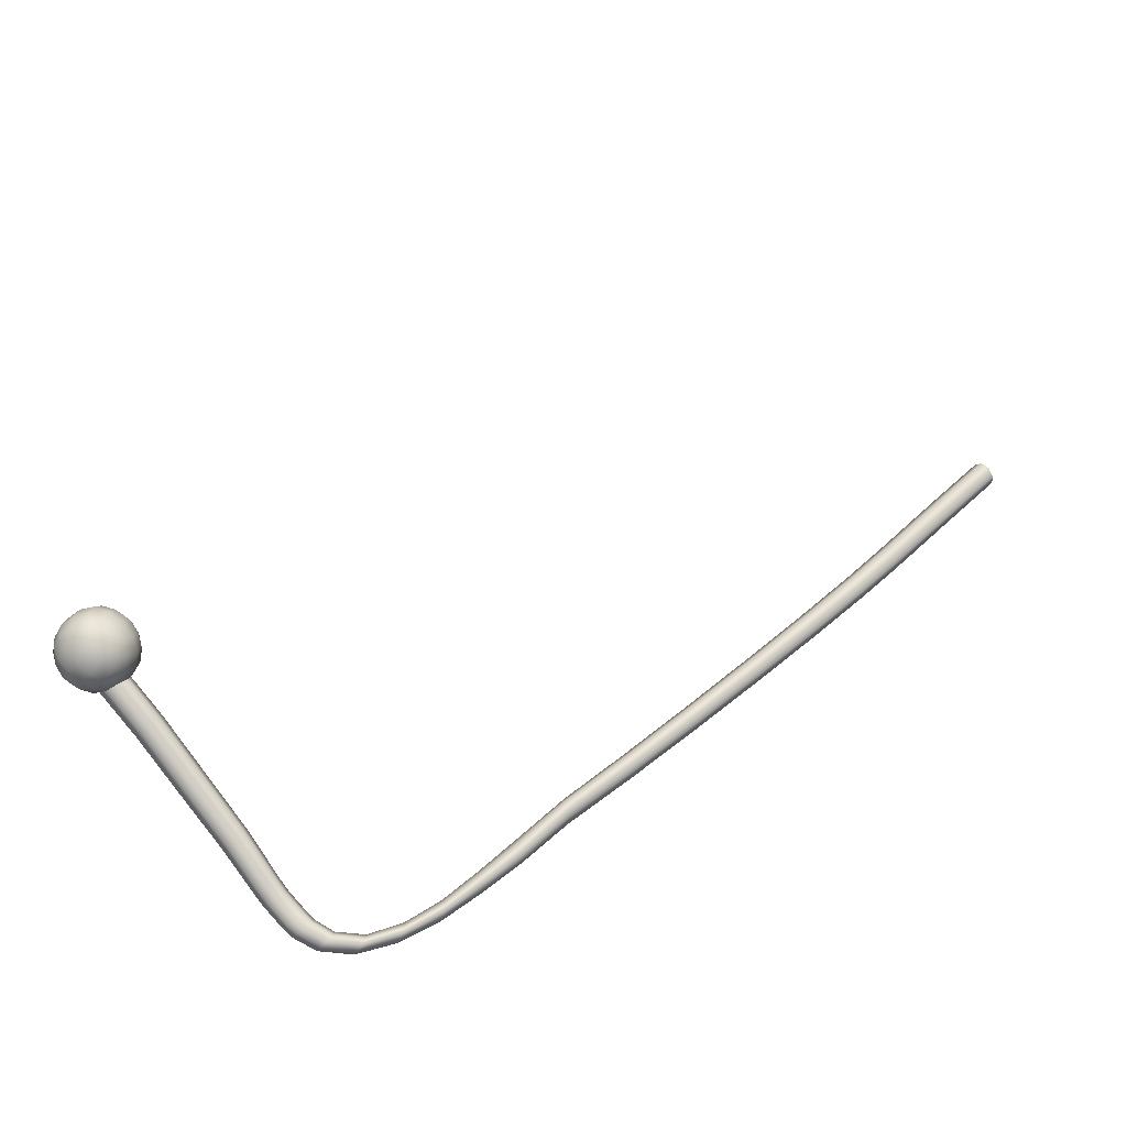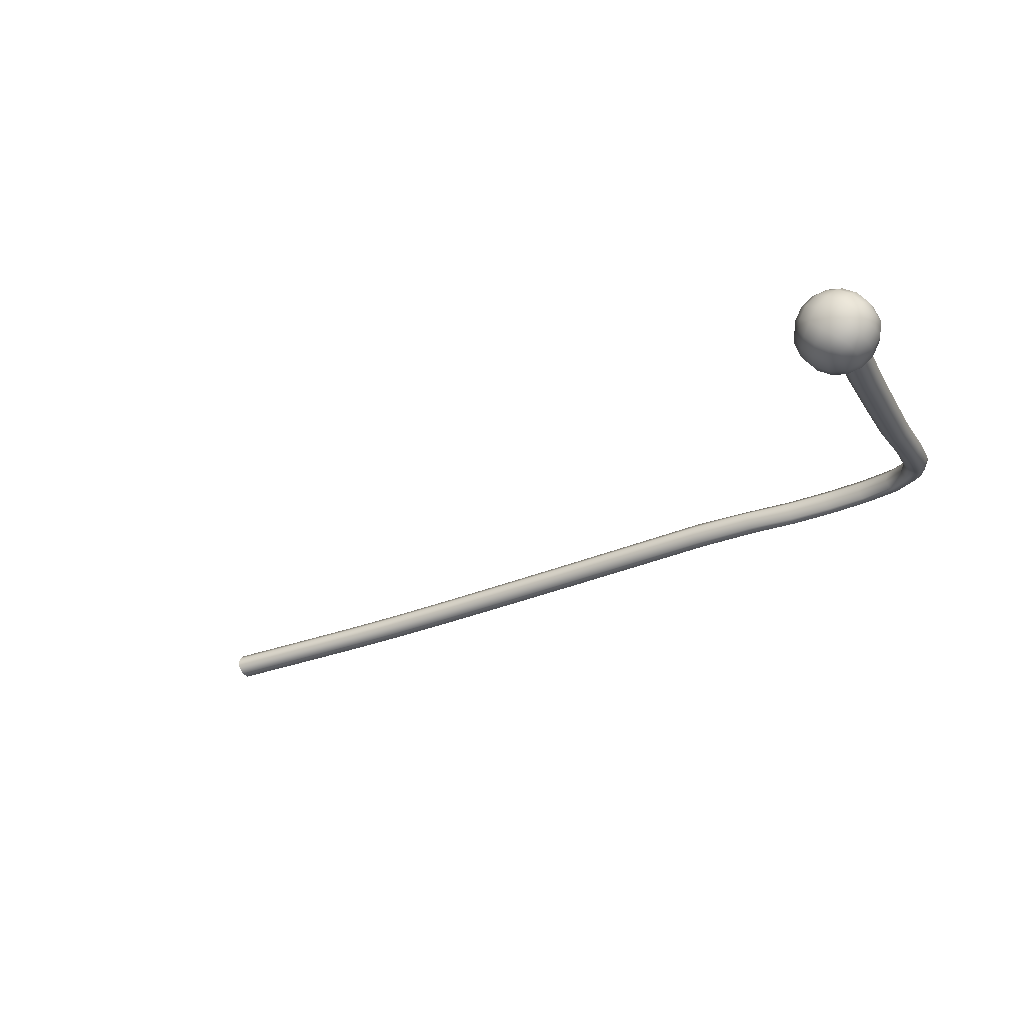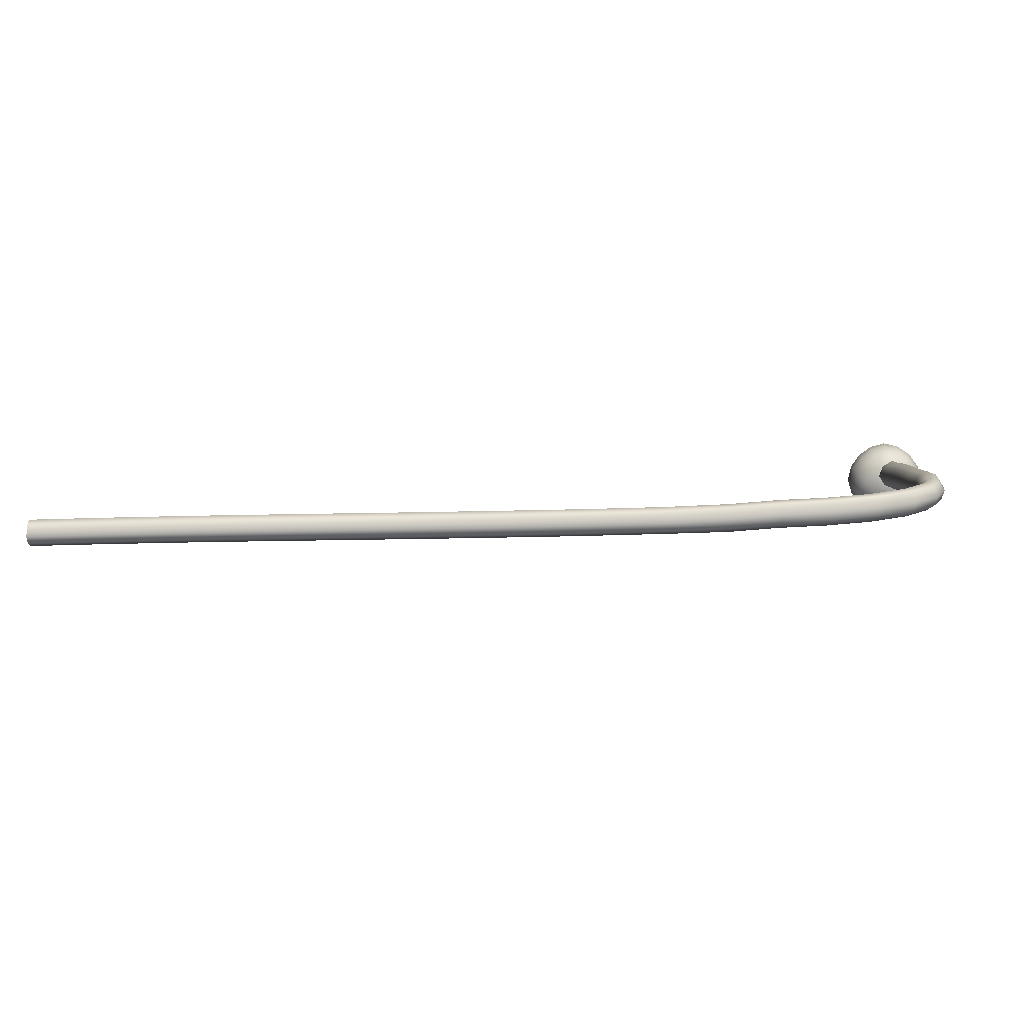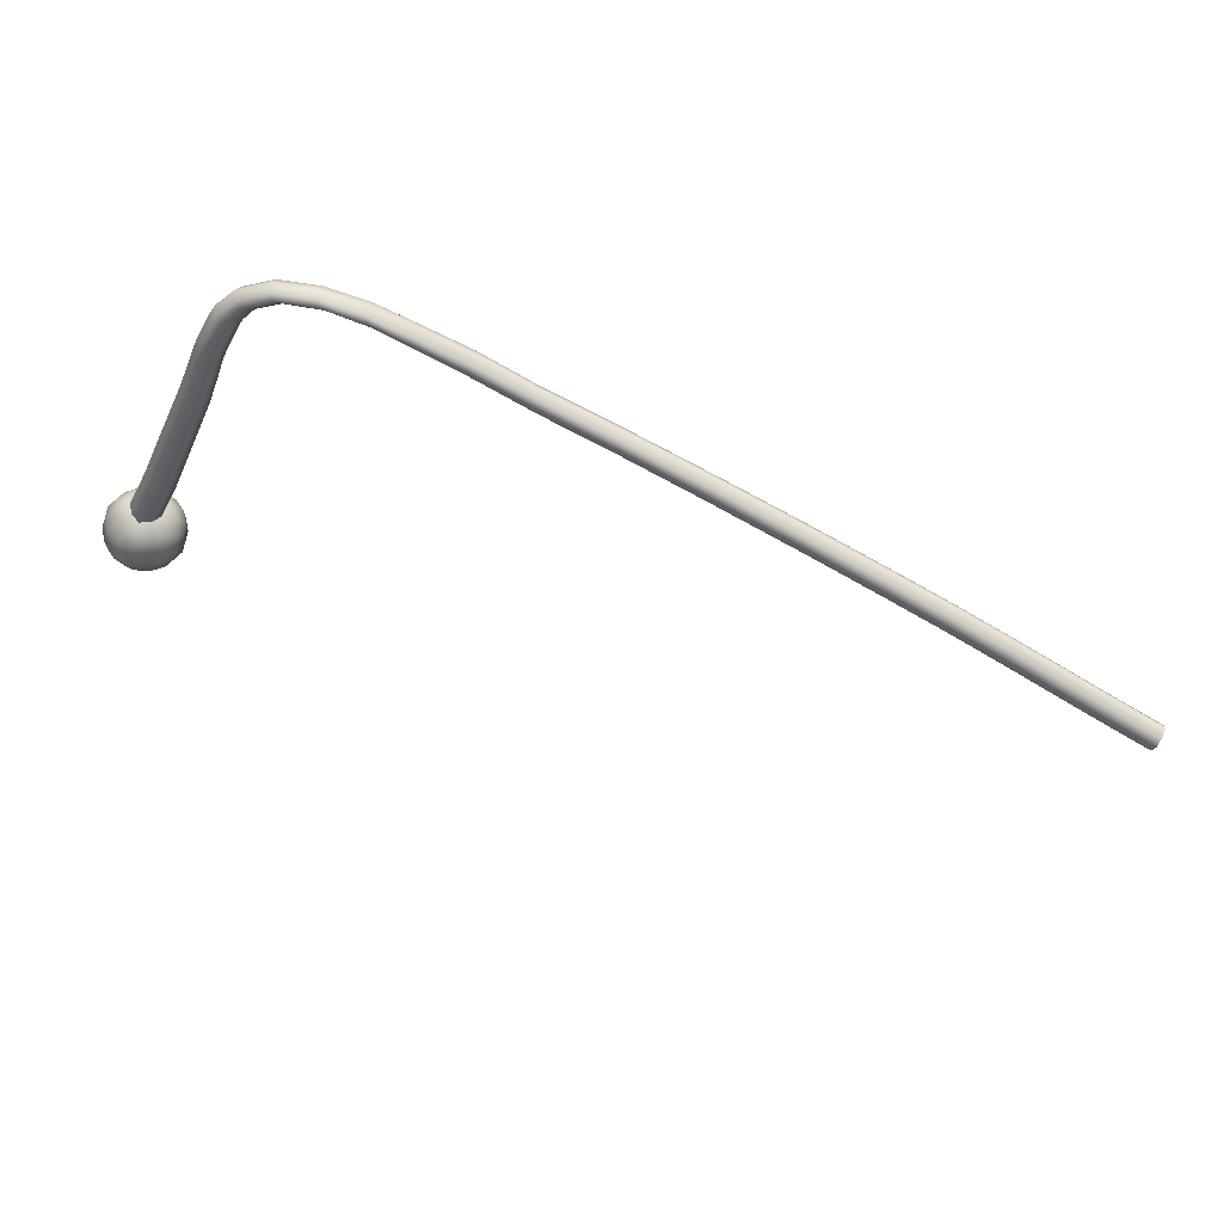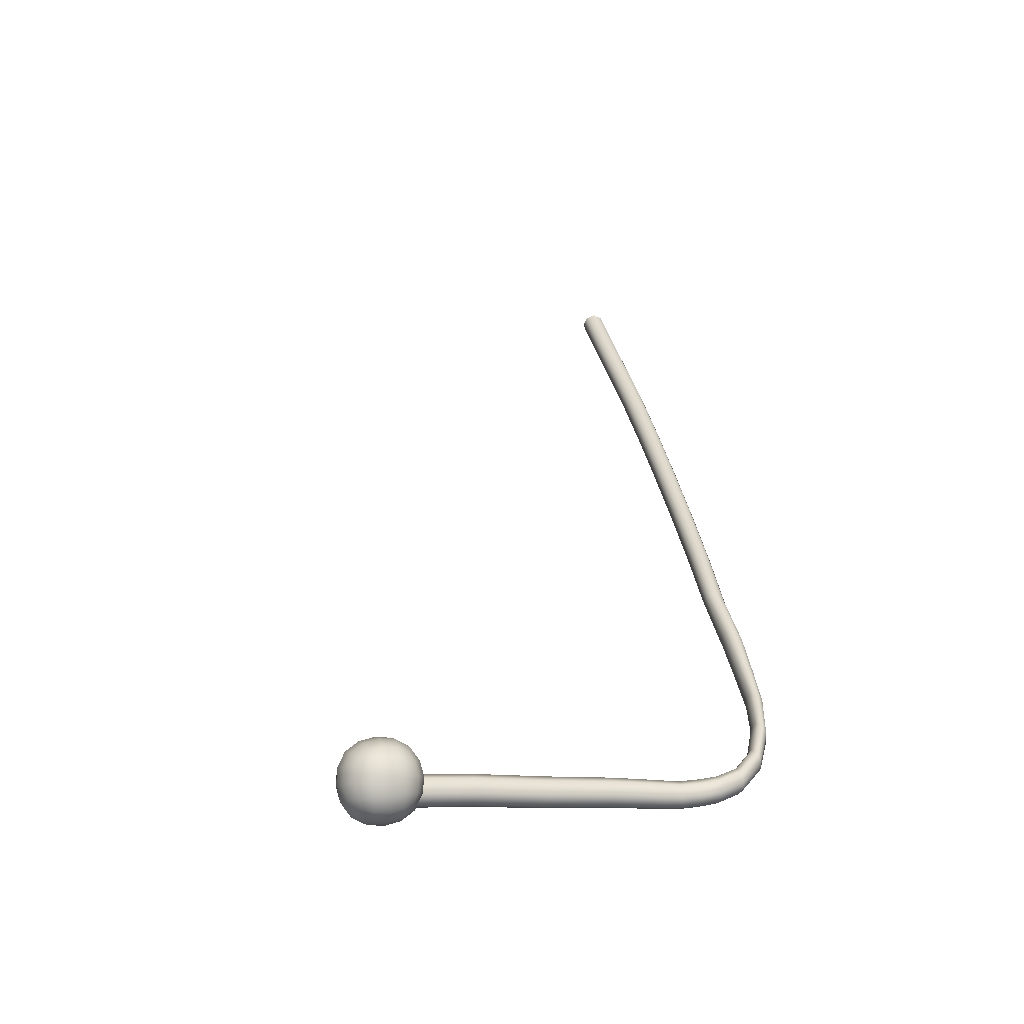
<metadata>
{"format":"obj","ext":"obj","renderer":"f3d","projection":"perspective","resolution":1024,"background":"white","views":[{"elev":73.5,"azim":142.1,"up":"+Y"},{"elev":-9.1,"azim":24.7,"up":"+Y"},{"elev":-74.3,"azim":14.7,"up":"+Z"},{"elev":-50.1,"azim":156.8,"up":"+Y"},{"elev":47.8,"azim":82.7,"up":"+Y"}]}
</metadata>
<code>
v -1.114 2.183 1.333
v -1.121 2.187 1.333
v -1.119 2.176 1.335
v -1.126 2.18 1.335
v -1.12 2.174 1.327
v -1.127 2.179 1.327
v -1.115 2.181 1.325
v -1.122 2.186 1.325
v -1.124 2.185 1.335
v -1.123 2.177 1.337
v -1.119 2.173 1.331
v -1.128 2.179 1.331
v -1.124 2.175 1.326
v -1.117 2.177 1.325
v -1.126 2.183 1.325
v -1.118 2.184 1.324
v -1.113 2.182 1.329
v -1.122 2.188 1.329
v -1.117 2.186 1.334
v -1.116 2.179 1.335
v -1.12 2.182 1.337
v -1.124 2.175 1.332
v -1.122 2.179 1.323
v -1.117 2.187 1.329
v -1.127 2.185 1.33
v -1.115 2.177 1.33
v -1.118 2.184 1.336
v -1.117 2.18 1.337
v -1.119 2.187 1.334
v -1.123 2.186 1.334
v -1.122 2.183 1.337
v -1.121 2.18 1.337
v -1.126 2.182 1.336
v -1.125 2.179 1.336
v -1.117 2.177 1.336
v -1.121 2.176 1.336
v -1.119 2.174 1.334
v -1.124 2.176 1.334
v -1.122 2.173 1.332
v -1.127 2.18 1.334
v -1.127 2.177 1.332
v -1.125 2.175 1.329
v -1.128 2.179 1.329
v -1.126 2.177 1.326
v -1.119 2.173 1.329
v -1.122 2.174 1.326
v -1.118 2.175 1.326
v -1.123 2.177 1.324
v -1.119 2.178 1.324
v -1.127 2.18 1.326
v -1.124 2.181 1.324
v -1.12 2.182 1.323
v -1.124 2.184 1.325
v -1.121 2.185 1.324
v -1.116 2.179 1.325
v -1.116 2.182 1.324
v -1.114 2.182 1.327
v -1.117 2.186 1.326
v -1.115 2.185 1.329
v -1.122 2.187 1.327
v -1.119 2.188 1.329
v -1.117 2.187 1.331
v -1.122 2.188 1.331
v -1.114 2.182 1.331
v -1.125 2.187 1.329
v -1.126 2.185 1.333
v -1.127 2.184 1.327
v -1.128 2.182 1.331
v -1.113 2.179 1.329
v -1.115 2.176 1.327
v -1.115 2.177 1.333
v -1.116 2.175 1.331
v -1.115 2.184 1.334
v -1.115 2.181 1.334
v -1.116 2.183 1.336
v -1.121 2.186 1.336
v -1.124 2.181 1.337
v -1.119 2.178 1.337
v -1.121 2.174 1.334
v -1.126 2.177 1.334
v -1.127 2.176 1.329
v -1.122 2.173 1.329
v -1.121 2.176 1.325
v -1.125 2.179 1.325
v -1.122 2.183 1.323
v -1.118 2.18 1.323
v -1.115 2.184 1.326
v -1.12 2.187 1.326
v -1.119 2.188 1.331
v -1.115 2.185 1.331
v -1.124 2.187 1.332
v -1.125 2.186 1.327
v -1.128 2.181 1.328
v -1.127 2.182 1.333
v -1.114 2.179 1.327
v -1.114 2.18 1.332
v -1.116 2.175 1.333
v -1.117 2.174 1.328
v -1.279 2.133 1.266
v -1.116 2.181 1.332
v -1.213 2.147 1.261
v -1.267 2.135 1.265
v -1.279 2.133 1.271
v -1.267 2.135 1.269
v -1.275 2.133 1.27
v -1.275 2.133 1.265
v -1.278 2.13 1.268
v -1.274 2.131 1.268
v -1.266 2.133 1.267
v -1.279 2.135 1.268
v -1.275 2.136 1.268
v -1.267 2.138 1.267
v -1.258 2.137 1.264
v -1.258 2.137 1.269
v -1.258 2.135 1.266
v -1.259 2.139 1.266
v -1.241 2.141 1.262
v -1.241 2.141 1.267
v -1.25 2.139 1.263
v -1.25 2.139 1.268
v -1.25 2.136 1.266
v -1.24 2.138 1.265
v -1.251 2.141 1.266
v -1.241 2.143 1.265
v -1.228 2.144 1.262
v -1.229 2.143 1.266
v -1.228 2.141 1.264
v -1.229 2.146 1.264
v -1.214 2.147 1.266
v -1.213 2.145 1.263
v -1.214 2.149 1.263
v -1.168 2.158 1.26
v -1.197 2.151 1.261
v -1.199 2.15 1.265
v -1.198 2.148 1.263
v -1.199 2.153 1.263
v -1.17 2.157 1.265
v -1.182 2.154 1.26
v -1.184 2.154 1.265
v -1.182 2.152 1.263
v -1.168 2.155 1.263
v -1.183 2.157 1.263
v -1.169 2.16 1.262
v -1.157 2.16 1.26
v -1.158 2.16 1.264
v -1.157 2.157 1.262
v -1.158 2.162 1.261
v -1.148 2.161 1.26
v -1.149 2.161 1.263
v -1.148 2.159 1.262
v -1.149 2.164 1.261
v -1.139 2.163 1.26
v -1.142 2.163 1.263
v -1.14 2.161 1.262
v -1.141 2.165 1.261
v -1.124 2.166 1.264
v -1.128 2.166 1.266
v -1.131 2.165 1.261
v -1.134 2.164 1.264
v -1.132 2.162 1.263
v -1.126 2.164 1.265
v -1.133 2.167 1.262
v -1.127 2.168 1.264
v -1.12 2.167 1.268
v -1.124 2.167 1.269
v -1.122 2.165 1.269
v -1.122 2.169 1.268
v -1.118 2.168 1.275
v -1.122 2.167 1.275
v -1.118 2.168 1.273
v -1.123 2.167 1.273
v -1.12 2.165 1.273
v -1.12 2.165 1.275
v -1.121 2.17 1.272
v -1.12 2.17 1.274
v -1.117 2.168 1.276
v -1.122 2.168 1.277
v -1.119 2.166 1.277
v -1.12 2.17 1.276
v -1.117 2.169 1.28
v -1.122 2.168 1.28
v -1.119 2.166 1.28
v -1.12 2.171 1.279
v -1.117 2.17 1.286
v -1.122 2.169 1.287
v -1.117 2.169 1.283
v -1.122 2.169 1.283
v -1.119 2.167 1.283
v -1.119 2.167 1.287
v -1.12 2.171 1.282
v -1.12 2.172 1.286
v -1.117 2.171 1.292
v -1.123 2.17 1.292
v -1.12 2.168 1.293
v -1.12 2.173 1.291
v -1.117 2.177 1.315
v -1.123 2.176 1.315
v -1.117 2.174 1.303
v -1.123 2.173 1.303
v -1.119 2.171 1.304
v -1.119 2.173 1.316
v -1.12 2.176 1.302
v -1.12 2.179 1.314
v -1.117 2.179 1.324
v -1.122 2.178 1.325
v -1.119 2.176 1.326
v -1.12 2.181 1.324
v -1.121 2.18 1.333
v -1.118 2.178 1.333
v -1.119 2.183 1.332
v -1.121 2.182 1.332
v -1.122 2.18 1.324
v -1.122 2.178 1.315
v -1.122 2.175 1.303
v -1.122 2.172 1.292
v -1.122 2.171 1.286
v -1.122 2.17 1.282
v -1.122 2.17 1.279
v -1.122 2.169 1.276
v -1.122 2.169 1.274
v -1.122 2.169 1.273
v -1.124 2.168 1.269
v -1.128 2.167 1.265
v -1.134 2.166 1.263
v -1.142 2.164 1.262
v -1.15 2.163 1.262
v -1.158 2.161 1.263
v -1.17 2.159 1.264
v -1.184 2.156 1.264
v -1.199 2.152 1.264
v -1.215 2.148 1.265
v -1.229 2.145 1.266
v -1.241 2.142 1.266
v -1.251 2.14 1.267
v -1.259 2.138 1.268
v -1.267 2.137 1.269
v -1.275 2.135 1.269
v -1.279 2.134 1.27
v -1.12 2.179 1.333
v -1.121 2.176 1.325
v -1.121 2.174 1.316
v -1.121 2.171 1.304
v -1.121 2.169 1.292
v -1.121 2.168 1.287
v -1.121 2.167 1.283
v -1.121 2.166 1.28
v -1.121 2.166 1.277
v -1.121 2.166 1.275
v -1.122 2.166 1.273
v -1.123 2.165 1.269
v -1.127 2.164 1.266
v -1.134 2.163 1.263
v -1.141 2.161 1.263
v -1.149 2.16 1.263
v -1.157 2.158 1.263
v -1.169 2.156 1.264
v -1.183 2.152 1.264
v -1.198 2.149 1.264
v -1.214 2.145 1.265
v -1.228 2.142 1.266
v -1.24 2.139 1.266
v -1.25 2.137 1.267
v -1.258 2.135 1.268
v -1.266 2.134 1.269
v -1.274 2.132 1.269
v -1.278 2.131 1.27
v -1.117 2.179 1.333
v -1.117 2.177 1.325
v -1.118 2.175 1.316
v -1.118 2.172 1.303
v -1.118 2.169 1.292
v -1.118 2.168 1.287
v -1.118 2.168 1.283
v -1.118 2.167 1.28
v -1.118 2.167 1.277
v -1.118 2.166 1.275
v -1.118 2.166 1.273
v -1.12 2.166 1.269
v -1.125 2.164 1.265
v -1.132 2.163 1.262
v -1.139 2.161 1.261
v -1.148 2.16 1.261
v -1.156 2.158 1.261
v -1.168 2.156 1.261
v -1.182 2.153 1.261
v -1.197 2.149 1.262
v -1.213 2.145 1.262
v -1.228 2.142 1.263
v -1.24 2.139 1.263
v -1.25 2.137 1.264
v -1.258 2.135 1.265
v -1.266 2.134 1.265
v -1.274 2.132 1.266
v -1.278 2.131 1.267
v -1.117 2.182 1.332
v -1.118 2.181 1.324
v -1.118 2.178 1.314
v -1.118 2.175 1.302
v -1.118 2.173 1.291
v -1.118 2.172 1.286
v -1.118 2.171 1.282
v -1.118 2.17 1.279
v -1.118 2.17 1.276
v -1.119 2.17 1.274
v -1.119 2.169 1.272
v -1.121 2.169 1.268
v -1.125 2.168 1.264
v -1.132 2.166 1.261
v -1.14 2.164 1.26
v -1.148 2.163 1.26
v -1.157 2.161 1.26
v -1.168 2.159 1.261
v -1.182 2.156 1.261
v -1.198 2.152 1.261
v -1.214 2.148 1.262
v -1.229 2.145 1.262
v -1.241 2.142 1.263
v -1.251 2.14 1.264
v -1.259 2.138 1.265
v -1.267 2.137 1.265
v -1.275 2.135 1.266
v -1.279 2.134 1.266
f 1 73 75 74
f 73 19 27 75
f 75 27 21 28
f 74 75 28 20
f 19 29 76 27
f 29 2 30 76
f 76 30 9 31
f 27 76 31 21
f 21 31 77 32
f 31 9 33 77
f 77 33 4 34
f 32 77 34 10
f 20 28 78 35
f 28 21 32 78
f 78 32 10 36
f 35 78 36 3
f 3 36 79 37
f 36 10 38 79
f 79 38 22 39
f 37 79 39 11
f 10 34 80 38
f 34 4 40 80
f 80 40 12 41
f 38 80 41 22
f 22 41 81 42
f 41 12 43 81
f 81 43 6 44
f 42 81 44 13
f 11 39 82 45
f 39 22 42 82
f 82 42 13 46
f 45 82 46 5
f 5 46 83 47
f 46 13 48 83
f 83 48 23 49
f 47 83 49 14
f 13 44 84 48
f 44 6 50 84
f 84 50 15 51
f 48 84 51 23
f 23 51 85 52
f 51 15 53 85
f 85 53 8 54
f 52 85 54 16
f 14 49 86 55
f 49 23 52 86
f 86 52 16 56
f 55 86 56 7
f 7 56 87 57
f 56 16 58 87
f 87 58 24 59
f 57 87 59 17
f 16 54 88 58
f 54 8 60 88
f 88 60 18 61
f 58 88 61 24
f 24 61 89 62
f 61 18 63 89
f 89 63 2 29
f 62 89 29 19
f 17 59 90 64
f 59 24 62 90
f 90 62 19 73
f 64 90 73 1
f 2 63 91 30
f 63 18 65 91
f 91 65 25 66
f 30 91 66 9
f 18 60 92 65
f 60 8 53 92
f 92 53 15 67
f 65 92 67 25
f 25 67 93 68
f 67 15 50 93
f 93 50 6 43
f 68 93 43 12
f 9 66 94 33
f 66 25 68 94
f 94 68 12 40
f 33 94 40 4
f 7 57 95 55
f 57 17 69 95
f 95 69 26 70
f 55 95 70 14
f 17 64 96 69
f 64 1 74 96
f 96 74 20 71
f 69 96 71 26
f 26 71 97 72
f 71 20 35 97
f 97 35 3 37
f 72 97 37 11
f 14 70 98 47
f 70 26 72 98
f 98 72 11 45
f 47 98 45 5
f 204 100 295 296
f 308 309 152 158
f 125 101 315 316
f 318 319 113 119
f 106 102 320 321
f 105 104 264 265
f 266 103 105 265
f 294 107 108 293
f 292 293 108 109
f 322 99 106 321
f 238 110 111 237
f 236 237 111 112
f 262 263 114 120
f 263 264 104 114
f 291 292 109 115
f 290 291 115 121
f 319 320 102 113
f 235 236 112 116
f 234 235 116 123
f 119 117 317 318
f 120 118 261 262
f 289 290 121 122
f 233 234 123 124
f 117 125 316 317
f 118 126 260 261
f 288 289 122 127
f 232 233 124 128
f 126 129 259 260
f 287 288 127 130
f 231 232 128 131
f 138 132 312 313
f 313 314 133 138
f 257 258 134 139
f 258 259 129 134
f 286 287 130 135
f 285 286 135 140
f 314 315 101 133
f 230 231 131 136
f 229 230 136 142
f 139 137 256 257
f 284 285 140 141
f 228 229 142 143
f 310 311 144 148
f 254 255 145 149
f 255 256 137 145
f 283 284 141 146
f 282 283 146 150
f 311 312 132 144
f 227 228 143 147
f 226 227 147 151
f 309 310 148 152
f 253 254 149 153
f 281 282 150 154
f 225 226 151 155
f 252 253 153 159
f 280 281 154 160
f 224 225 155 162
f 301 302 180 186
f 305 306 164 170
f 158 156 307 308
f 159 157 251 252
f 279 280 160 161
f 223 224 162 163
f 249 250 165 171
f 250 251 157 165
f 278 279 161 166
f 277 278 166 172
f 306 307 156 164
f 222 223 163 167
f 221 222 167 174
f 170 168 304 305
f 171 169 248 249
f 276 277 172 173
f 220 221 174 175
f 302 303 176 180
f 246 247 177 181
f 248 169 177 247
f 275 276 173 178
f 274 275 178 182
f 168 176 303 304
f 179 219 220 175
f 218 219 179 183
f 245 246 181 187
f 273 274 182 188
f 217 218 183 190
f 298 299 192 198
f 186 184 300 301
f 187 185 244 245
f 272 273 188 189
f 216 217 190 191
f 242 243 193 199
f 243 244 185 193
f 271 272 189 194
f 270 271 194 200
f 299 300 184 192
f 215 216 191 195
f 214 215 195 202
f 198 196 297 298
f 199 197 241 242
f 269 270 200 201
f 213 214 202 203
f 196 204 296 297
f 197 205 240 241
f 268 269 201 206
f 212 213 203 207
f 205 208 239 240
f 267 268 206 209
f 211 212 207 210
f 205 212 211 208
f 197 213 212 205
f 199 214 213 197
f 199 193 215 214
f 193 185 216 215
f 187 217 216 185
f 187 181 218 217
f 181 177 219 218
f 220 219 177 169
f 171 221 220 169
f 171 165 222 221
f 165 157 223 222
f 159 224 223 157
f 159 153 225 224
f 153 149 226 225
f 149 145 227 226
f 145 137 228 227
f 139 229 228 137
f 139 134 230 229
f 134 129 231 230
f 126 232 231 129
f 118 233 232 126
f 120 234 233 118
f 120 114 235 234
f 114 104 236 235
f 105 237 236 104
f 103 238 237 105
f 239 209 206 240
f 240 206 201 241
f 241 201 200 242
f 200 194 243 242
f 194 189 244 243
f 244 189 188 245
f 188 182 246 245
f 182 178 247 246
f 173 248 247 178
f 248 173 172 249
f 172 166 250 249
f 166 161 251 250
f 251 161 160 252
f 160 154 253 252
f 154 150 254 253
f 150 146 255 254
f 146 141 256 255
f 256 141 140 257
f 140 135 258 257
f 135 130 259 258
f 259 130 127 260
f 260 127 122 261
f 261 122 121 262
f 121 115 263 262
f 115 109 264 263
f 264 109 108 265
f 107 266 265 108
f 204 268 267 100
f 196 269 268 204
f 198 270 269 196
f 198 192 271 270
f 192 184 272 271
f 186 273 272 184
f 186 180 274 273
f 180 176 275 274
f 176 168 276 275
f 170 277 276 168
f 170 164 278 277
f 164 156 279 278
f 158 280 279 156
f 158 152 281 280
f 152 148 282 281
f 148 144 283 282
f 144 132 284 283
f 138 285 284 132
f 138 133 286 285
f 133 101 287 286
f 125 288 287 101
f 117 289 288 125
f 119 290 289 117
f 119 113 291 290
f 113 102 292 291
f 106 293 292 102
f 99 294 293 106
f 295 210 207 296
f 296 207 203 297
f 297 203 202 298
f 202 195 299 298
f 195 191 300 299
f 300 191 190 301
f 190 183 302 301
f 183 179 303 302
f 304 303 179 175
f 304 175 174 305
f 174 167 306 305
f 167 163 307 306
f 307 163 162 308
f 162 155 309 308
f 155 151 310 309
f 151 147 311 310
f 147 143 312 311
f 312 143 142 313
f 142 136 314 313
f 136 131 315 314
f 315 131 128 316
f 316 128 124 317
f 317 124 123 318
f 123 116 319 318
f 116 112 320 319
f 320 112 111 321
f 110 322 321 111

</code>
